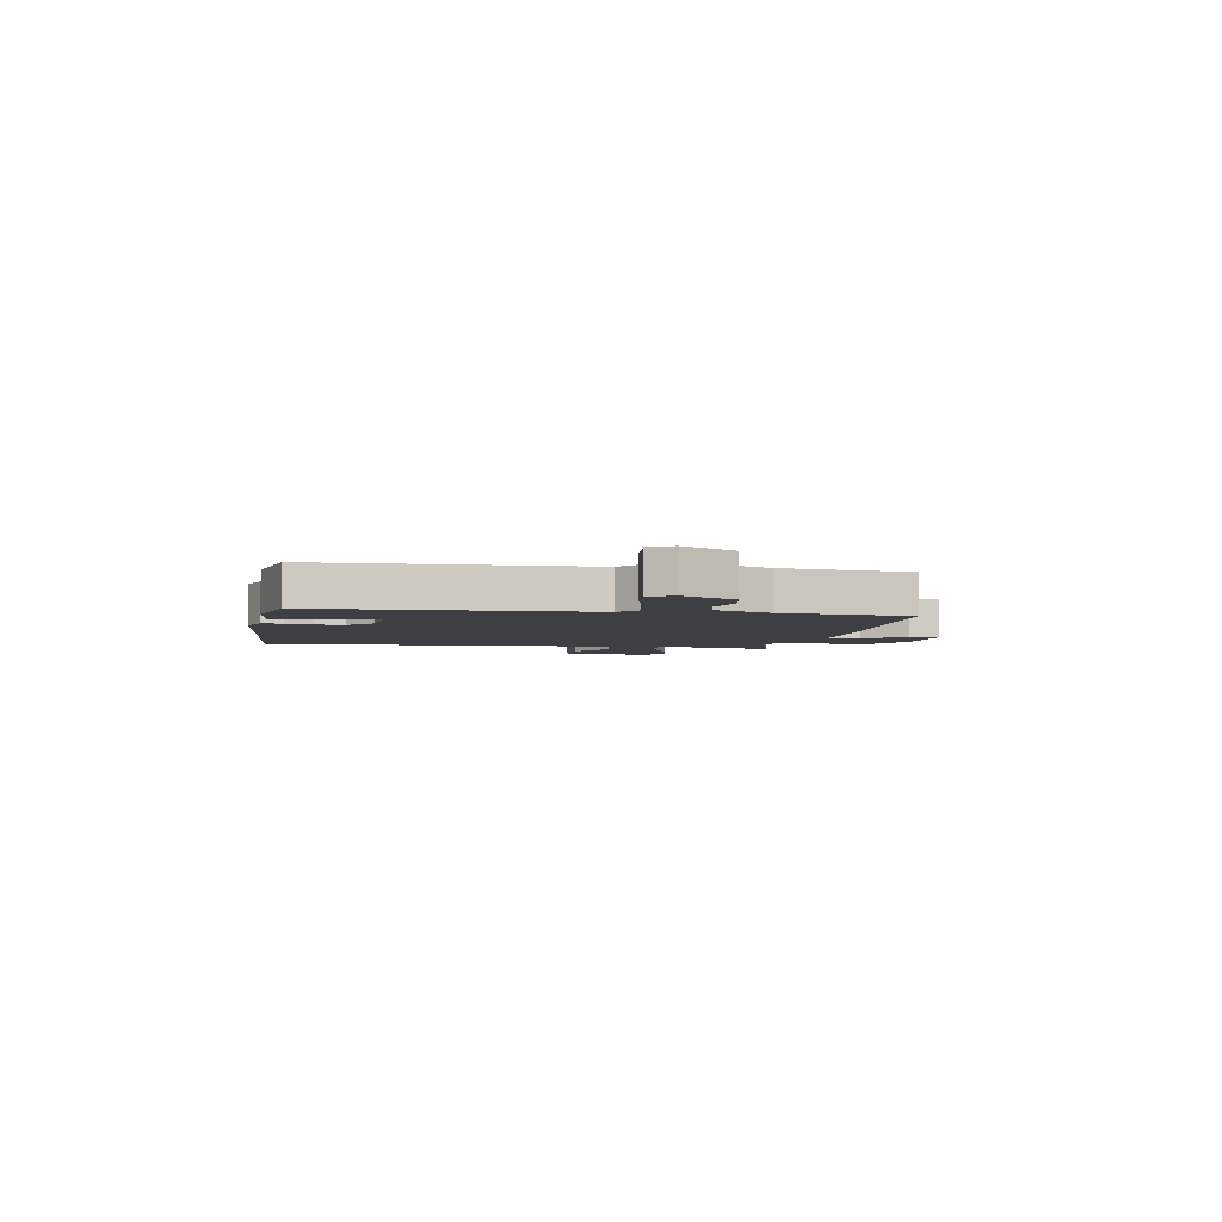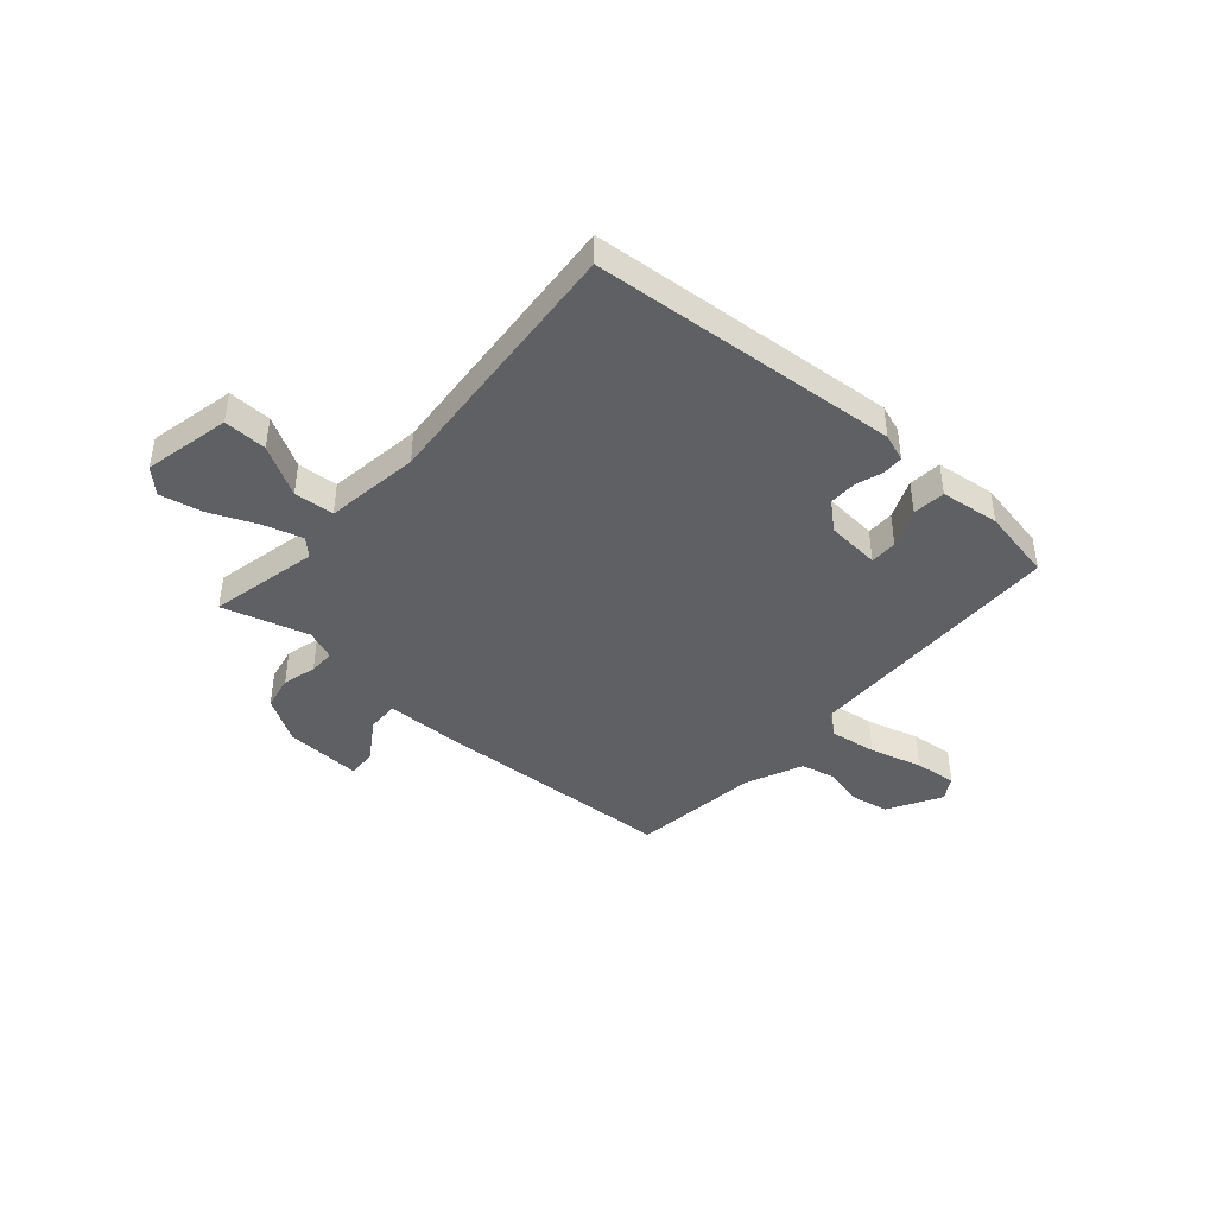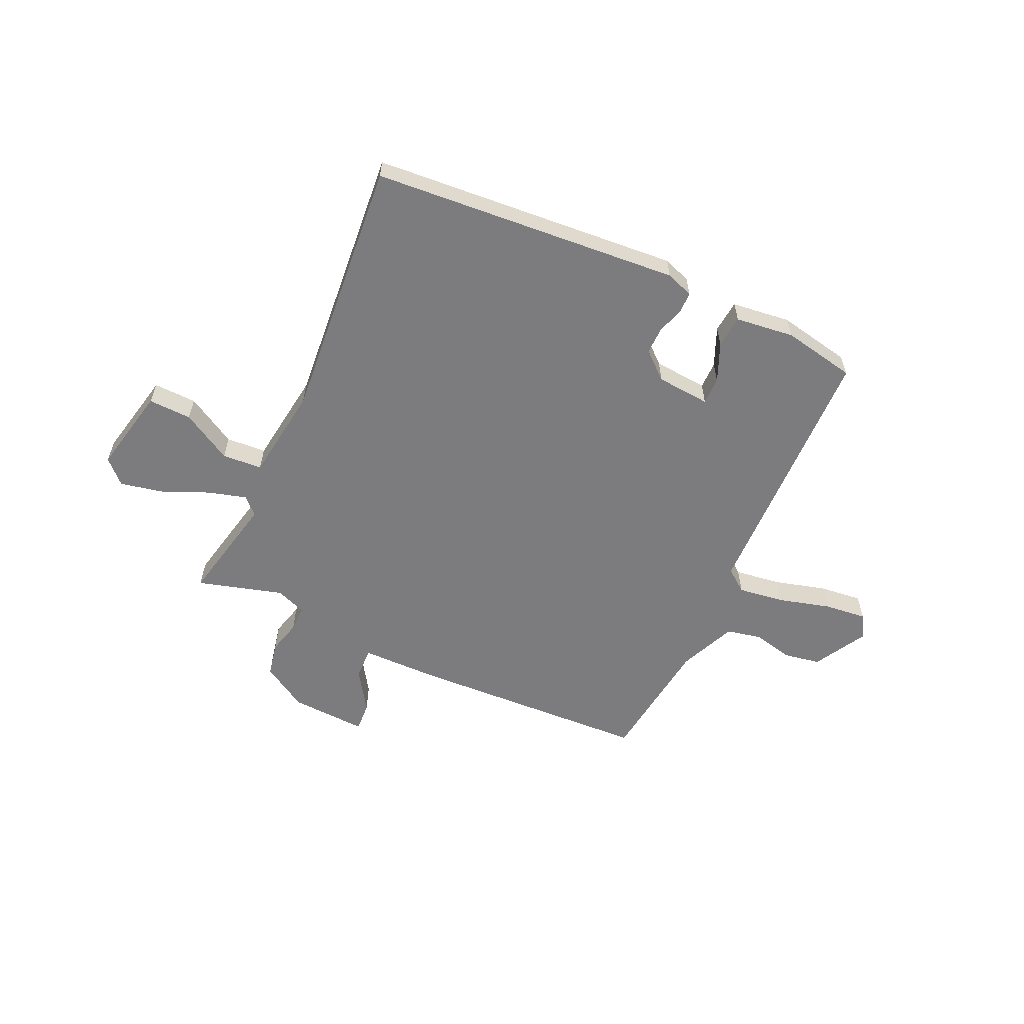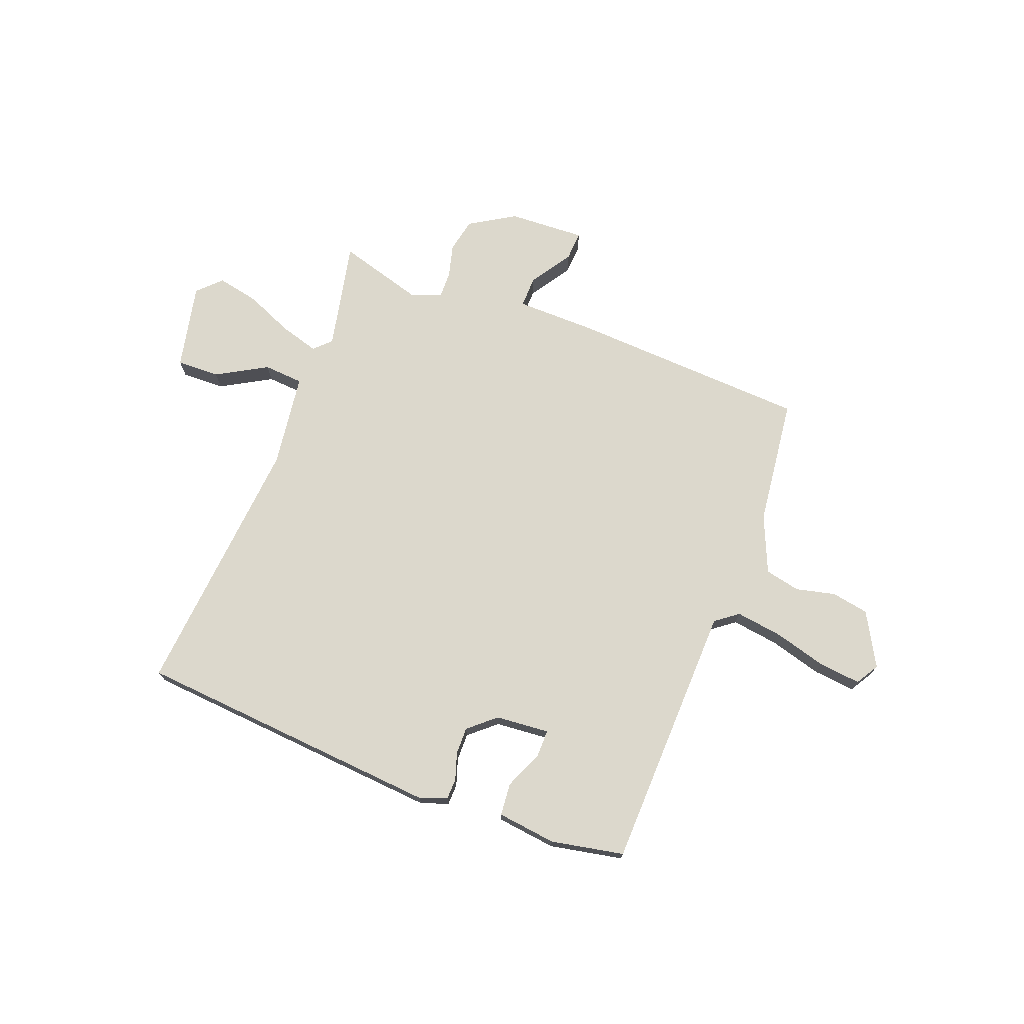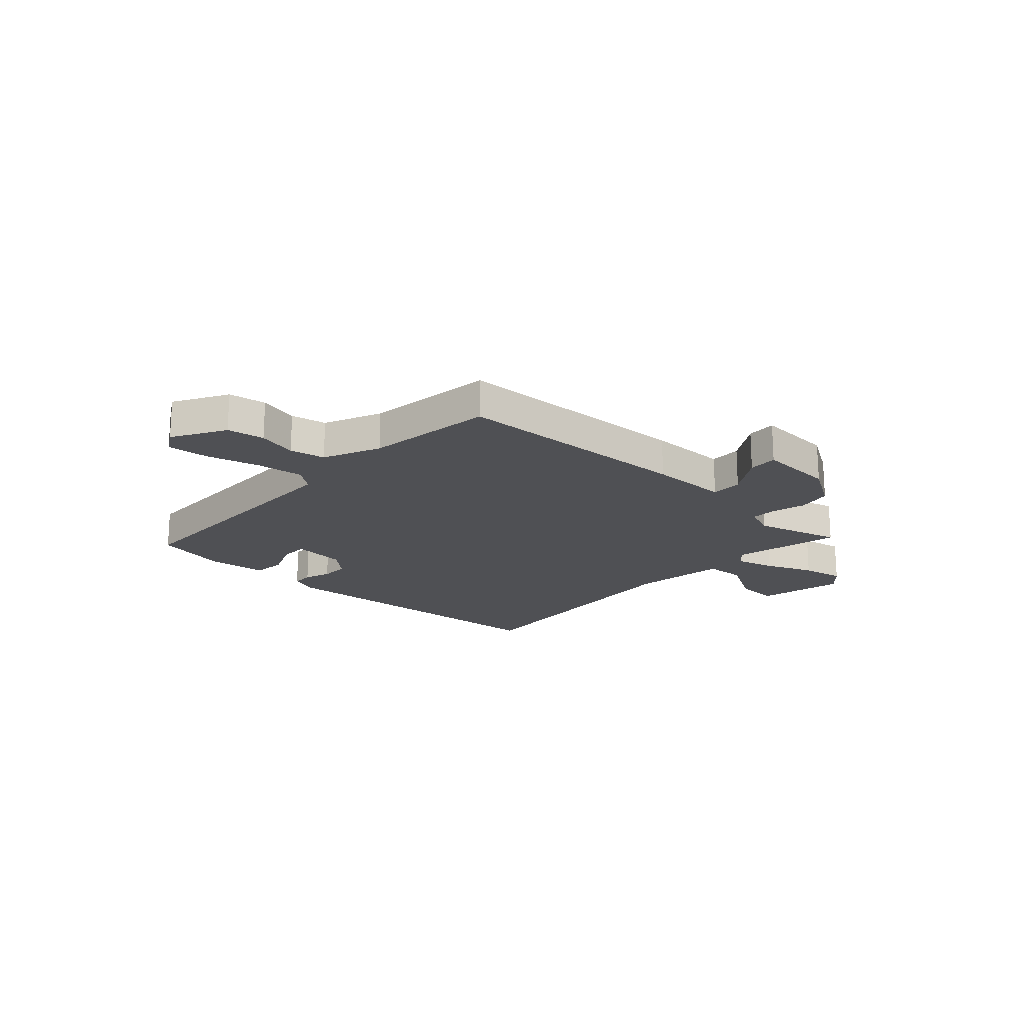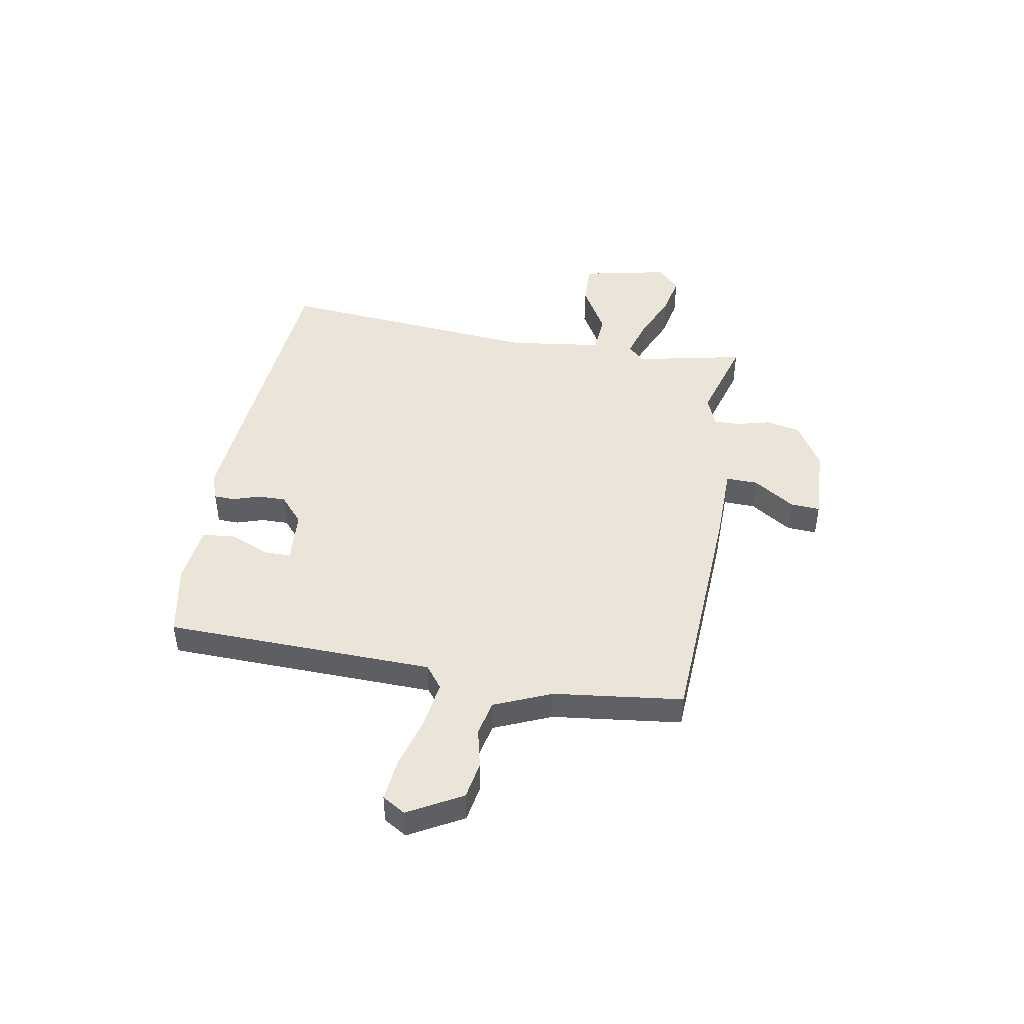
<metadata>
{"format":"obj","ext":"obj","renderer":"f3d","projection":"perspective","resolution":1024,"background":"white","views":[{"elev":-4.0,"azim":-100.0,"up":"+Y"},{"elev":-42.7,"azim":139.0,"up":"+Y"},{"elev":-58.9,"azim":155.6,"up":"+Y"},{"elev":72.7,"azim":-158.7,"up":"+Y"},{"elev":-19.2,"azim":-42.9,"up":"+Y"},{"elev":45.5,"azim":-79.6,"up":"+Y"}]}
</metadata>
<code>
v -0.5 0.07 0.5
v -0.043 0.07 0.52
v 0.107 0.07 0.521
v 0.106 0.07 0.581
v 0.055 0.07 0.66
v 0.052 0.07 0.716
v 0.198 0.07 0.708
v 0.284 0.07 0.655
v 0.297 0.07 0.59
v 0.28 0.07 0.526
v 0.279 0.07 0.477
v 0.337 0.07 0.454
v 0.5 0.07 0.5
v 0.455 0.07 0.293
v 0.486 0.07 0.262
v 0.56 0.07 0.283
v 0.65 0.07 0.321
v 0.73 0.07 0.337
v 0.773 0.07 0.294
v 0.737 0.07 0.13
v 0.655 0.07 0.133
v 0.56 0.07 0.188
v 0.484 0.07 0.183
v 0.459 0.07 0.004
v 0.5 0.07 -0.5
v -0.086 0.07 -0.543
v -0.138 0.07 -0.524
v -0.139 0.07 -0.484
v -0.122 0.07 -0.433
v -0.121 0.07 -0.381
v -0.172 0.07 -0.336
v -0.274 0.07 -0.327
v -0.274 0.07 -0.379
v -0.243 0.07 -0.453
v -0.249 0.07 -0.515
v -0.361 0.07 -0.528
v -0.5 0.07 -0.5
v -0.51 0.07 0.009
v -0.553 0.07 0.042
v -0.642 0.07 0.03
v -0.742 0.07 0.003
v -0.822 0.07 -0.005
v -0.848 0.07 0.039
v -0.791 0.07 0.14
v -0.72 0.07 0.152
v -0.645 0.07 0.134
v -0.578 0.07 0.148
v -0.531 0.07 0.256
v -0.5 0 0.5
v -0.043 0 0.52
v 0.107 0 0.521
v 0.106 0 0.581
v 0.055 0 0.66
v 0.052 0 0.716
v 0.198 0 0.708
v 0.284 0 0.655
v 0.297 0 0.59
v 0.28 0 0.526
v 0.279 0 0.477
v 0.337 0 0.454
v 0.5 0 0.5
v 0.455 0 0.293
v 0.486 0 0.262
v 0.56 0 0.283
v 0.65 0 0.321
v 0.73 0 0.337
v 0.773 0 0.294
v 0.737 0 0.13
v 0.655 0 0.133
v 0.56 0 0.188
v 0.484 0 0.183
v 0.459 0 0.004
v 0.5 0 -0.5
v -0.086 0 -0.543
v -0.138 0 -0.524
v -0.139 0 -0.484
v -0.122 0 -0.433
v -0.121 0 -0.381
v -0.172 0 -0.336
v -0.274 0 -0.327
v -0.274 0 -0.379
v -0.243 0 -0.453
v -0.249 0 -0.515
v -0.361 0 -0.528
v -0.5 0 -0.5
v -0.51 0 0.009
v -0.553 0 0.042
v -0.642 0 0.03
v -0.742 0 0.003
v -0.822 0 -0.005
v -0.848 0 0.039
v -0.791 0 0.14
v -0.72 0 0.152
v -0.645 0 0.134
v -0.578 0 0.148
v -0.531 0 0.256
f 44 45 46
f 43 44 46
f 42 43 46
f 41 42 46
f 40 41 46
f 39 40 46 47
f 38 39 47 48
f 36 37 38
f 35 36 38
f 34 35 38
f 33 34 38
f 38 48 1
f 33 38 1
f 32 33 1
f 27 28 29
f 26 27 29
f 25 26 29
f 24 25 29
f 23 24 29 30
f 20 21 22
f 19 20 22
f 18 19 22
f 17 18 22
f 16 17 22
f 15 16 22 23
f 23 30 31
f 15 23 31
f 14 15 31
f 8 9 10
f 7 8 10
f 6 7 10
f 5 6 10
f 4 5 10
f 3 4 10 11
f 2 3 11 12
f 32 1 2 12
f 14 31 32
f 13 14 32
f 12 13 32
f 94 93 92
f 94 92 91
f 94 91 90
f 94 90 89
f 94 89 88
f 95 94 88 87
f 96 95 87 86
f 86 85 84
f 86 84 83
f 86 83 82
f 86 82 81
f 49 96 86
f 49 86 81
f 49 81 80
f 77 76 75
f 77 75 74
f 77 74 73
f 77 73 72
f 78 77 72 71
f 70 69 68
f 70 68 67
f 70 67 66
f 70 66 65
f 70 65 64
f 71 70 64 63
f 79 78 71
f 79 71 63
f 79 63 62
f 58 57 56
f 58 56 55
f 58 55 54
f 58 54 53
f 58 53 52
f 59 58 52 51
f 60 59 51 50
f 60 50 49 80
f 80 79 62
f 80 62 61
f 80 61 60
f 1 49 50 2
f 2 50 51 3
f 3 51 52 4
f 4 52 53 5
f 5 53 54 6
f 6 54 55 7
f 7 55 56 8
f 8 56 57 9
f 9 57 58 10
f 10 58 59 11
f 11 59 60 12
f 12 60 61 13
f 13 61 62 14
f 14 62 63 15
f 15 63 64 16
f 16 64 65 17
f 17 65 66 18
f 18 66 67 19
f 19 67 68 20
f 20 68 69 21
f 21 69 70 22
f 22 70 71 23
f 23 71 72 24
f 24 72 73 25
f 25 73 74 26
f 26 74 75 27
f 27 75 76 28
f 28 76 77 29
f 29 77 78 30
f 30 78 79 31
f 31 79 80 32
f 32 80 81 33
f 33 81 82 34
f 34 82 83 35
f 35 83 84 36
f 36 84 85 37
f 37 85 86 38
f 38 86 87 39
f 39 87 88 40
f 40 88 89 41
f 41 89 90 42
f 42 90 91 43
f 43 91 92 44
f 44 92 93 45
f 45 93 94 46
f 46 94 95 47
f 47 95 96 48
f 48 96 49 1

</code>
